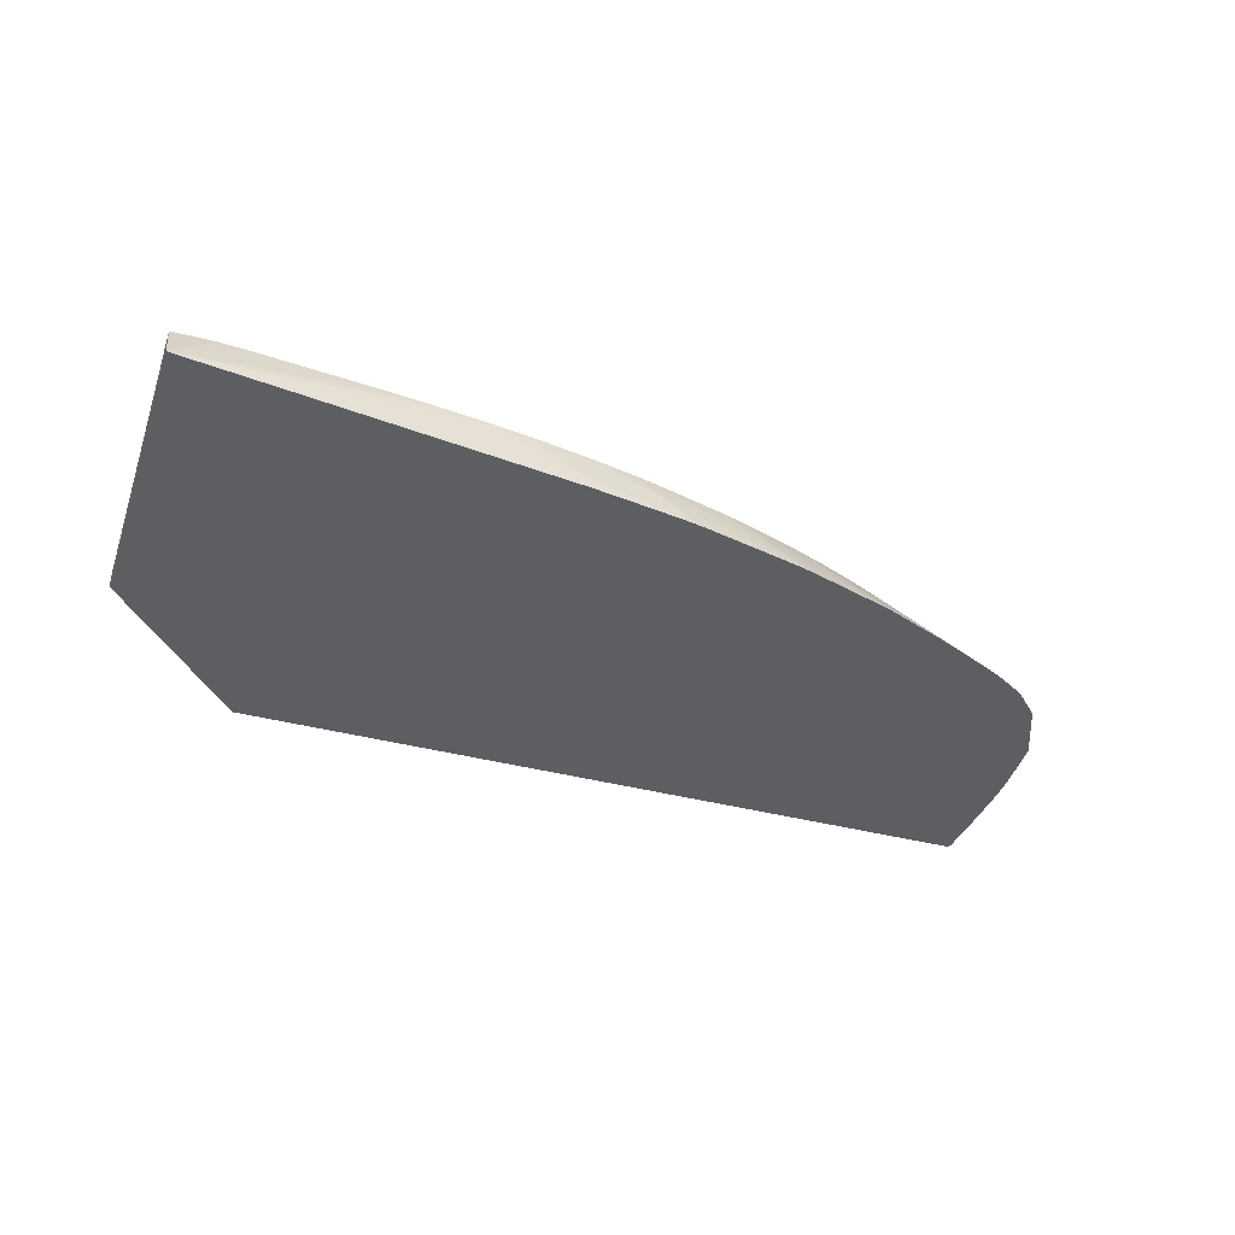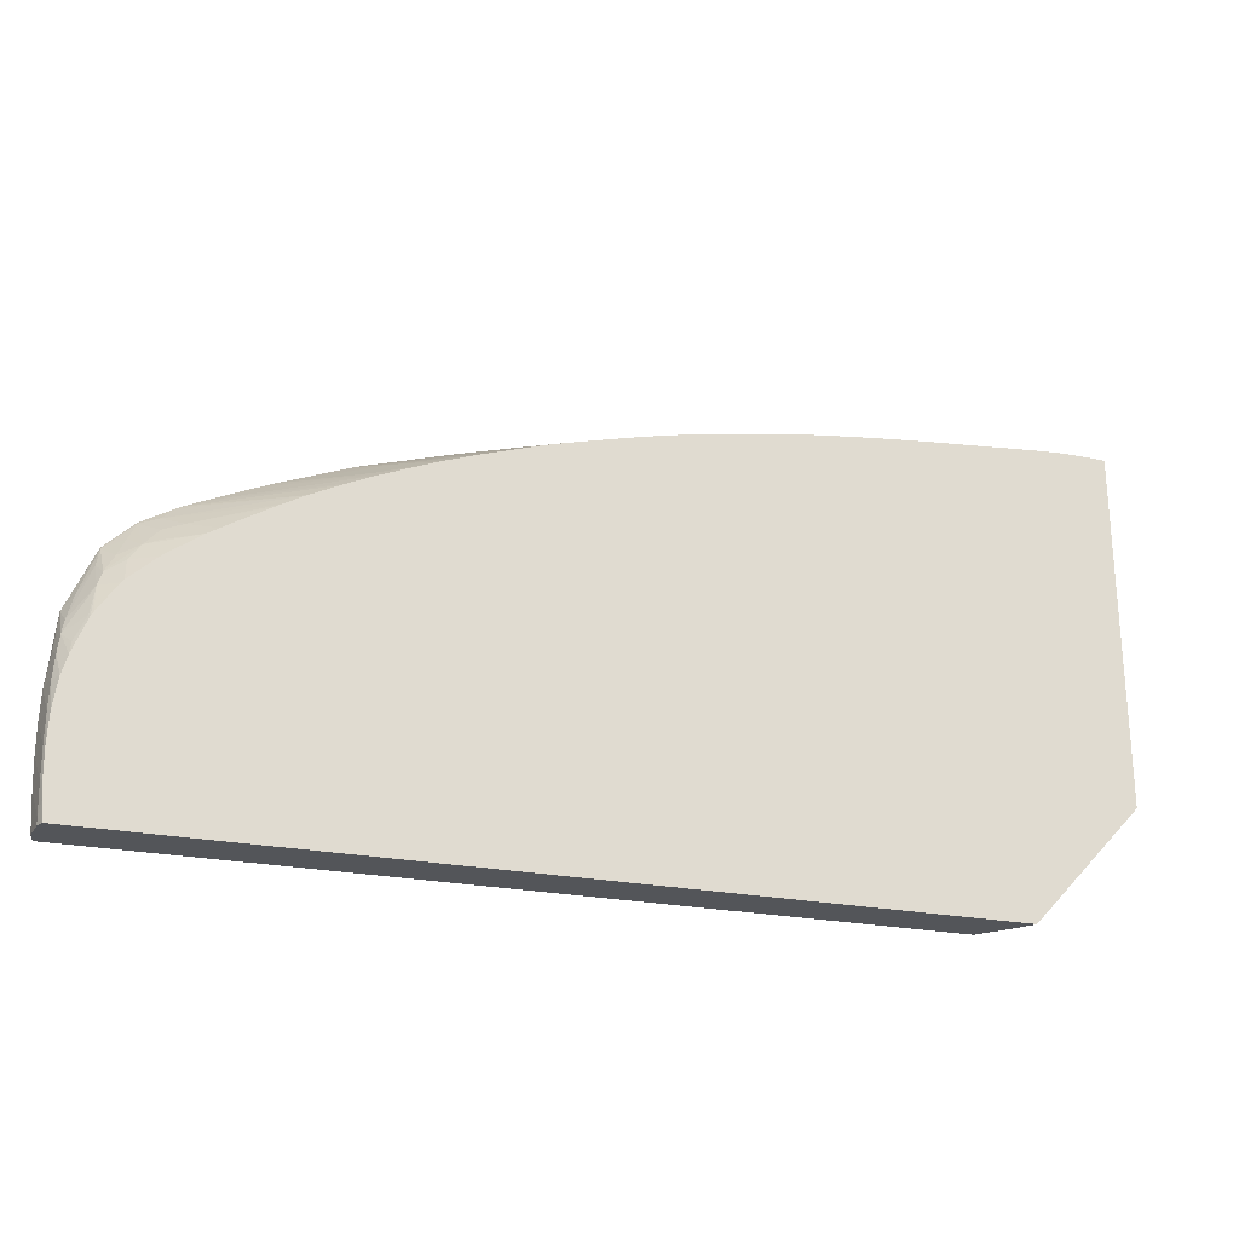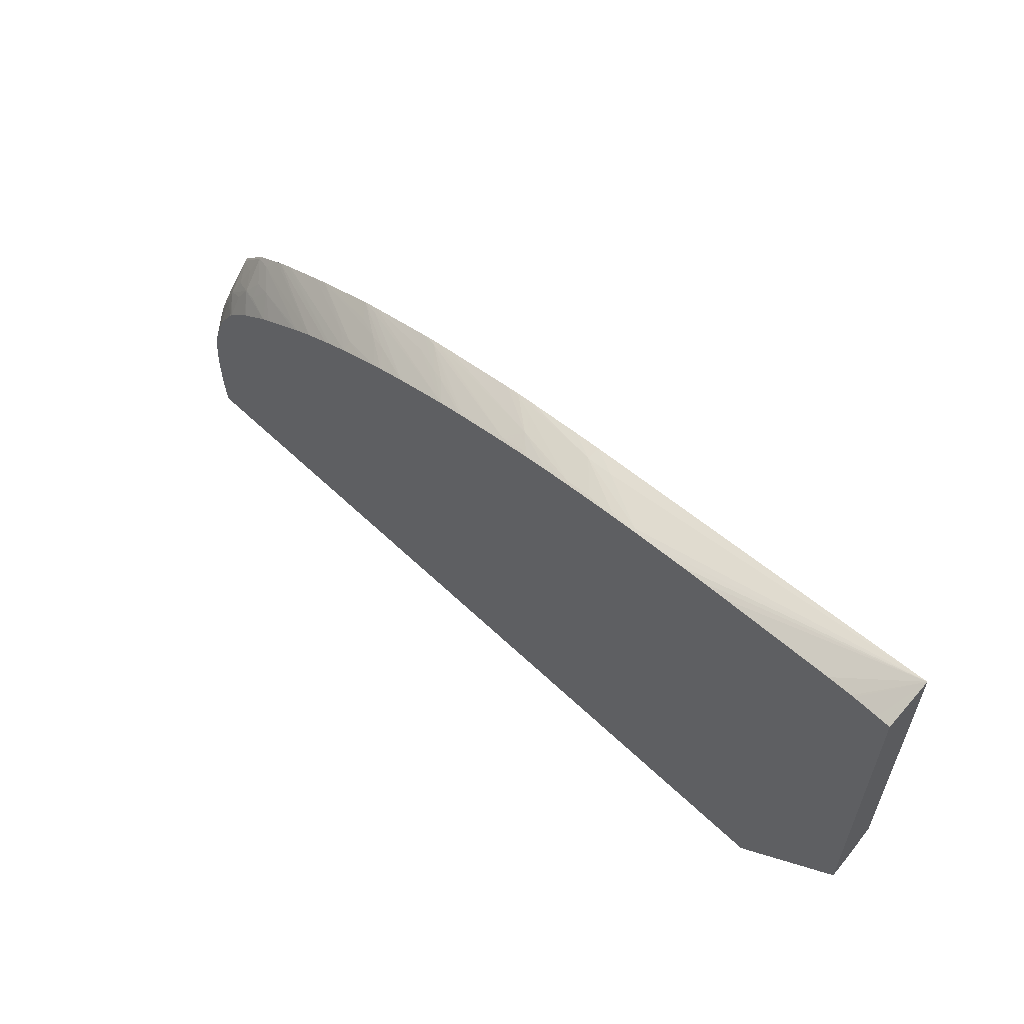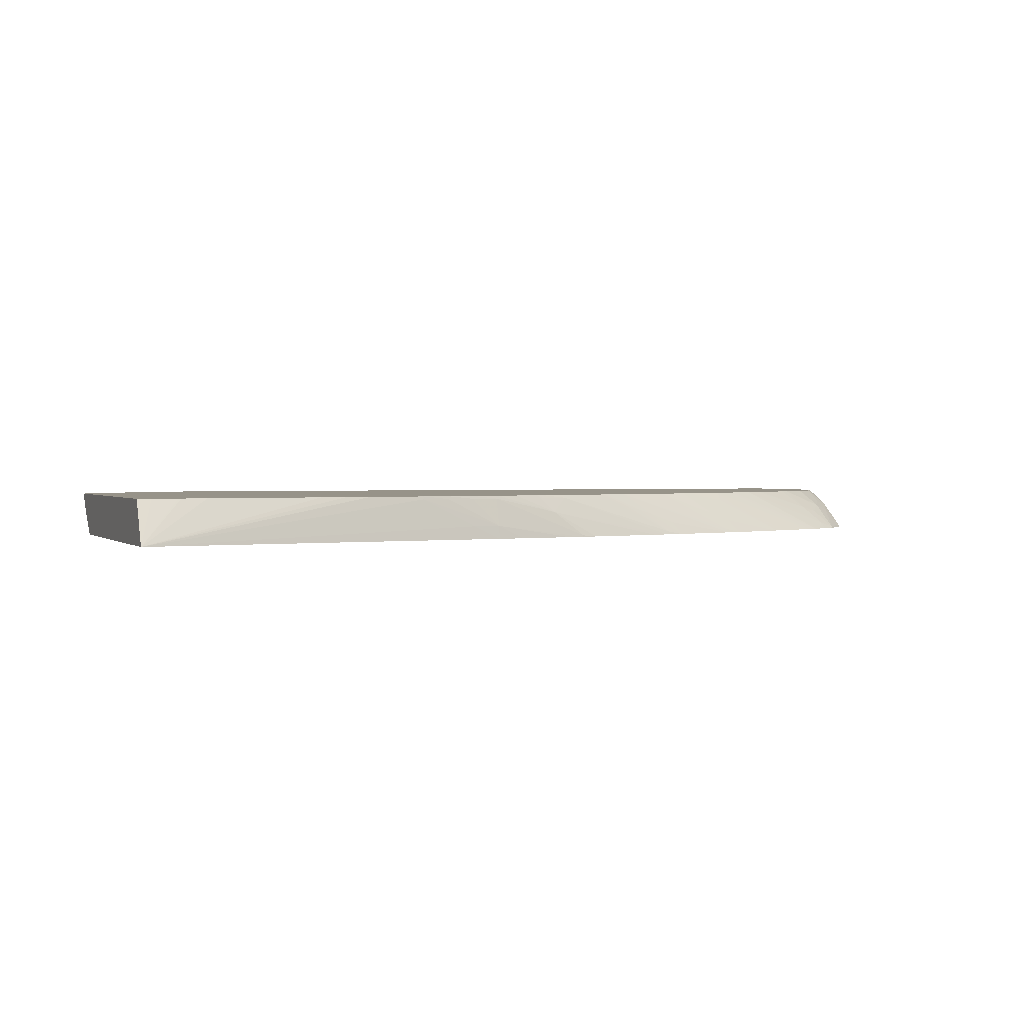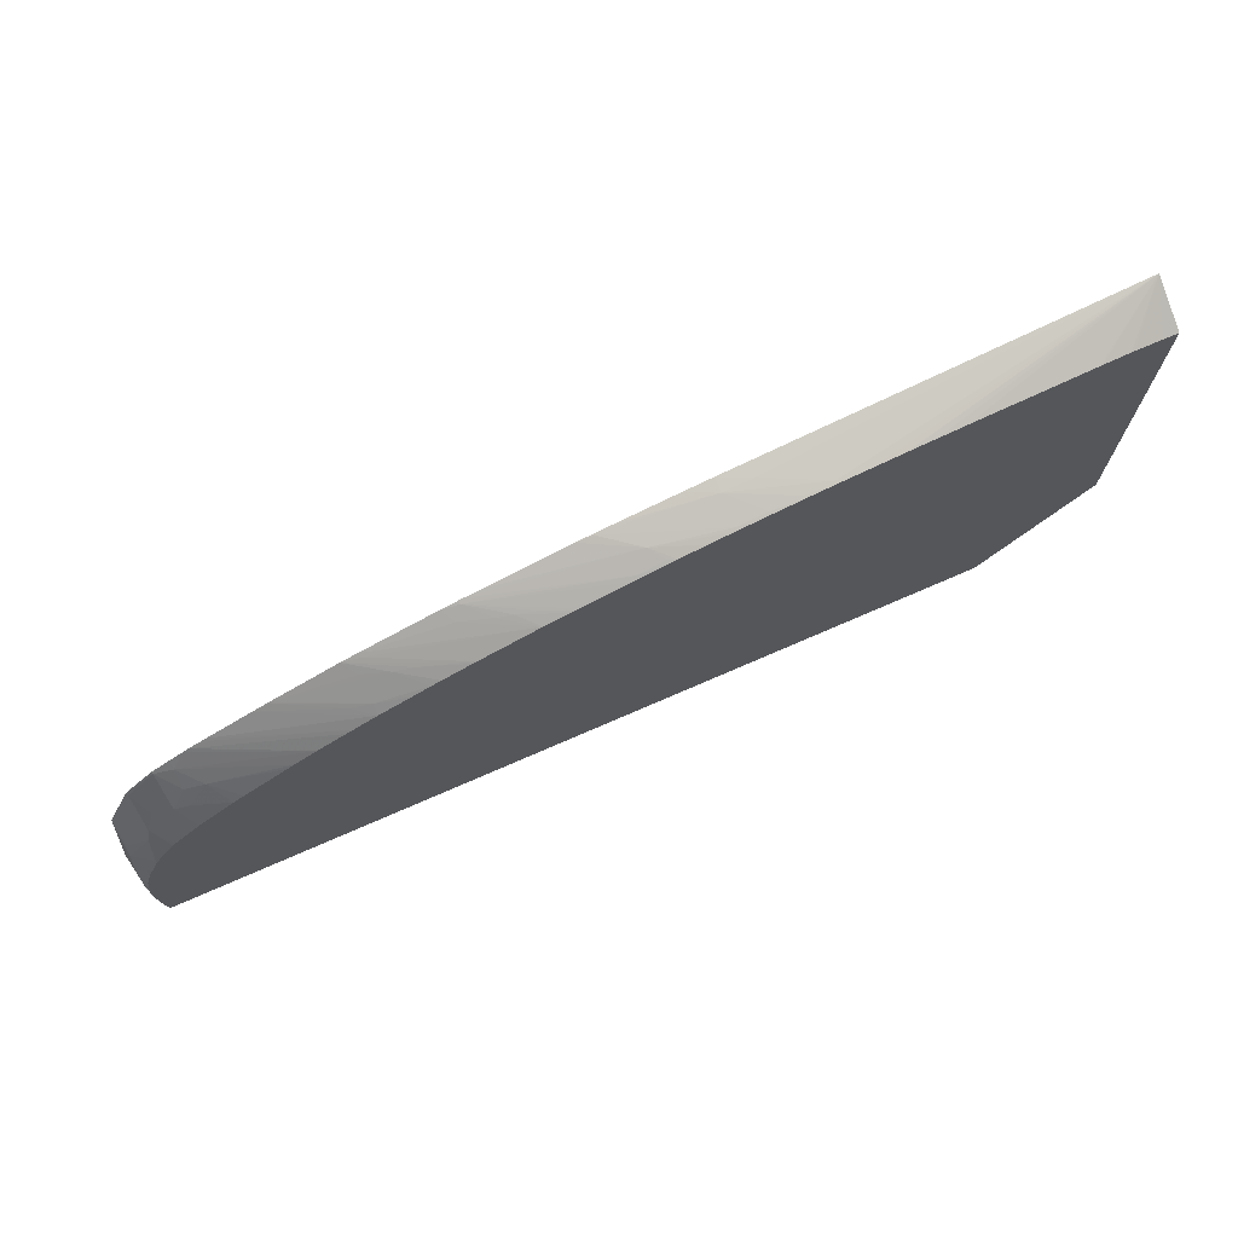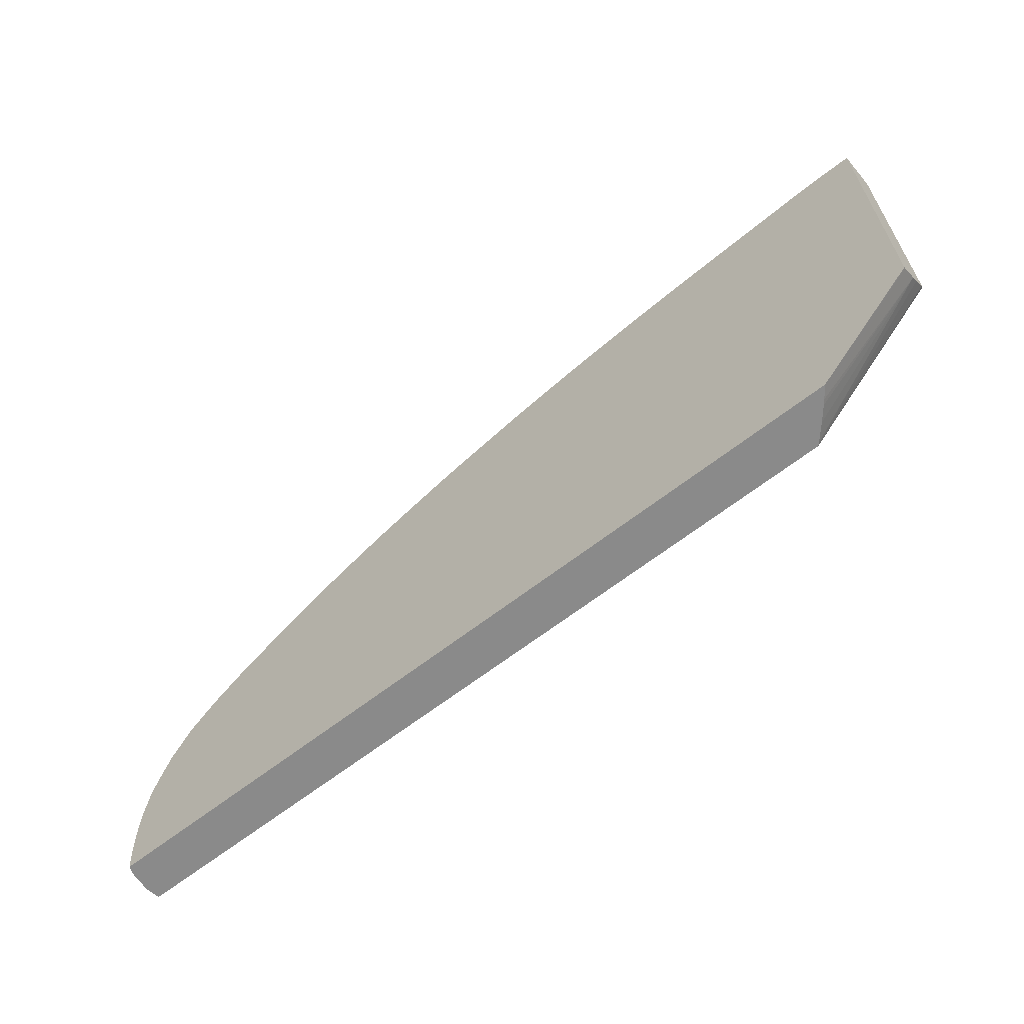
<metadata>
{"format":"obj","ext":"obj","renderer":"f3d","projection":"perspective","resolution":1024,"background":"white","views":[{"elev":-38.4,"azim":-18.6,"up":"+Y"},{"elev":-24.3,"azim":161.9,"up":"+Z"},{"elev":58.7,"azim":-135.4,"up":"+Z"},{"elev":1.5,"azim":-21.8,"up":"+Y"},{"elev":73.0,"azim":156.4,"up":"+Z"},{"elev":-63.5,"azim":-141.6,"up":"+Z"}]}
</metadata>
<code>
v -0.009923 -0.02 0.004633
v -0.009605 -0.02042 0.004633
v -0.01401 -0.02007 0.009128
v -0.01401 -0.02003 0.009093
v -0.01401 -0.02 0.009073
v 0.02175 -0.02 0.004633
v -0.009475 -0.02059 0.004633
v -0.01401 -0.02075 0.009685
v -0.01401 -0.02 0.0223
v 0.02178 -0.02 0.004892
v 0.02188 -0.02026 0.004892
v 0.02179 -0.0201 0.004633
v -0.009061 -0.02107 0.004633
v -0.01401 -0.02109 0.01005
v -0.008577 -0.02161 0.004633
v -0.008542 -0.02165 0.004633
v -0.01401 -0.02172 0.02313
v -0.01348 -0.02 0.02232
v 0.02182 -0.02 0.005331
v 0.02187 -0.0203 0.004633
v 0.02192 -0.02016 0.005981
v 0.02204 -0.0212 0.005981
v 0.02197 -0.0212 0.004892
v -0.01401 -0.02162 0.01065
v -0.008478 -0.02172 0.004633
v -0.0113 -0.02 0.02226
v -0.01141 -0.02 0.02227
v -0.01239 -0.02 0.02233
v -0.0125 -0.02 0.02233
v -0.01401 -0.02172 0.01077
v 0.0005445 -0.02172 0.02131
v -0.0005404 -0.0212 0.02138
v -0.002717 -0.02011 0.02146
v -0.003802 -0.02 0.02157
v -0.004972 -0.02 0.0217
v -0.00594 -0.02 0.0218
v -0.006962 -0.02 0.0219
v 0.02186 -0.02 0.005981
v 0.02194 -0.02101 0.004633
v 0.02194 -0.02014 0.007067
v 0.02208 -0.0212 0.007067
v 0.02193 -0.02172 0.005981
v 0.02188 -0.02172 0.004892
v 0.02195 -0.0212 0.004633
v 0.02185 -0.02172 0.004633
v 0.001633 -0.02172 0.02115
v 0.0005445 -0.0212 0.02123
v -0.001629 -0.02011 0.02131
v -0.002717 -0.02 0.02144
v 0.02188 -0.02 0.007067
v 0.02193 -0.02021 0.008154
v 0.02209 -0.0212 0.008154
v 0.02199 -0.02172 0.00872
v 0.02198 -0.02172 0.008154
v 0.02198 -0.02172 0.007677
v 0.02196 -0.02172 0.007067
v 0.02188 -0.02159 0.004633
v 0.003806 -0.02172 0.02081
v 0.0005445 -0.02011 0.02096
v -0.0005404 -0.02011 0.02114
v 0.004425 -0.02172 0.02071
v 0.004489 -0.02166 0.02068
v -0.001629 -0.02 0.02128
v 0.02183 -0.02 0.008154
v 0.02205 -0.0212 0.009242
v 0.02189 -0.02034 0.009242
v 0.02196 -0.02172 0.009763
v 0.0005445 -0.02 0.02092
v -0.0005404 -0.02 0.02111
v 0.003213 -0.02069 0.02065
v 0.004524 -0.02172 0.02069
v 0.005111 -0.02172 0.02057
v 0.02168 -0.02 0.009242
v 0.02176 -0.02172 0.01203
v 0.02179 -0.02172 0.01171
v 0.02189 -0.0211 0.01043
v 0.02181 -0.02143 0.01141
v 0.02176 -0.02168 0.01203
v 0.02182 -0.02051 0.01013
v 0.0006612 -0.02 0.0209
v 0.003806 -0.02011 0.02029
v 0.002799 -0.02012 0.02052
v 0.002481 -0.02 0.02055
v 0.001481 -0.02 0.02075
v 0.00815 -0.02172 0.01987
v 0.008804 -0.02172 0.01972
v 0.02148 -0.02 0.009952
v 0.02175 -0.02172 0.01205
v 0.02173 -0.02067 0.01086
v 0.02164 -0.02089 0.01141
v 0.0214 -0.02127 0.01243
v 0.02075 -0.02162 0.01426
v 0.02076 -0.02172 0.01432
v 0.02136 -0.02172 0.01294
v 0.003966 -0.02 0.0202
v 0.003806 -0.02 0.02024
v 0.002789 -0.02 0.02048
v 0.009005 -0.02172 0.01967
v 0.008941 -0.0216 0.01963
v 0.02143 -0.02013 0.01043
v 0.02131 -0.02 0.01041
v 0.02102 -0.02008 0.01133
v 0.02084 -0.02047 0.0125
v 0.02088 -0.02124 0.0135
v 0.02067 -0.02172 0.01444
v 0.02067 -0.02064 0.01307
v 0.02031 -0.0209 0.0138
v 0.02 -0.02128 0.01457
v 0.01969 -0.02165 0.01532
v 0.005923 -0.0201 0.01974
v 0.005853 -0.02 0.01972
v 0.009599 -0.02172 0.0195
v 0.00815 -0.02083 0.01948
v 0.007591 -0.02067 0.01956
v 0.006867 -0.02045 0.01966
v 0.02097 -0.02 0.01127
v 0.02089 -0.02 0.0114
v 0.02018 -0.02 0.01248
v 0.01972 -0.02172 0.01535
v 0.02007 -0.02 0.0126
v 0.02001 -0.02049 0.0135
v 0.01958 -0.02064 0.01415
v 0.01902 -0.02092 0.01488
v 0.01902 -0.02147 0.01552
v 0.01902 -0.02172 0.01578
v 0.01956 -0.02172 0.01546
v 0.006012 -0.02 0.01967
v 0.009277 -0.02122 0.01934
v 0.01236 -0.02172 0.01865
v 0.006916 -0.02 0.01942
v 0.01907 -0.02 0.01353
v 0.01899 -0.02 0.0136
v 0.01774 -0.02 0.0145
v 0.01902 -0.0205 0.01433
v 0.01829 -0.02074 0.01511
v 0.01853 -0.02172 0.01606
v 0.01549 -0.02 0.01587
v 0.01467 -0.02 0.01633
v 0.01297 -0.02172 0.01845
v 0.01228 -0.02156 0.01859
v 0.009132 -0.02 0.0187
v 0.01735 -0.02 0.01475
v 0.01574 -0.02 0.01572
v 0.01831 -0.02172 0.01618
v 0.01363 -0.02 0.01685
v 0.01259 -0.0212 0.01824
v 0.01162 -0.02084 0.01836
v 0.0109 -0.02064 0.01849
v 0.01541 -0.02172 0.01748
v 0.00927 -0.02 0.01865
v 0.01764 -0.02162 0.01642
v 0.01768 -0.02172 0.01648
v 0.01338 -0.02 0.01697
v 0.0125 -0.02033 0.01764
v 0.01068 -0.02 0.01813
v 0.01033 -0.02 0.01827
v 0.01603 -0.02172 0.01721
v 0.01537 -0.02166 0.01746
v 0.0125 -0.02 0.01738
v 0.01325 -0.02054 0.01748
v 0.01134 -0.02 0.01786
f 78 92 93
f 81 96 97
f 79 87 89
f 78 94 88
f 78 93 94
f 81 95 96
f 78 91 92
f 74 78 88
f 78 89 90
f 77 89 78
f 77 79 89
f 76 79 77
f 73 87 79
f 70 86 81
f 81 97 82
f 78 90 91
f 81 86 98
f 92 108 109
f 81 99 95
f 95 110 111
f 70 85 86
f 92 109 105
f 92 107 108
f 92 106 107
f 92 104 106
f 92 105 93
f 81 98 99
f 91 104 92
f 90 103 104
f 89 103 90
f 89 102 103
f 89 100 102
f 87 101 100
f 87 100 89
f 82 97 83
f 90 104 91
f 70 72 85
f 47 58 61
f 70 83 84
f 52 65 67
f 51 66 65
f 51 64 66
f 51 65 52
f 50 64 51
f 48 63 49
f 48 60 63
f 52 67 53
f 47 62 59
f 95 99 110
f 47 60 48
f 47 59 60
f 46 58 47
f 43 57 44
f 43 45 57
f 41 56 42
f 47 61 62
f 59 68 69
f 59 69 60
f 59 62 70
f 70 82 83
f 70 81 82
f 68 70 80
f 66 79 76
f 66 73 79
f 65 78 74
f 65 77 78
f 65 76 77
f 65 66 76
f 65 75 67
f 65 74 75
f 64 73 66
f 62 72 70
f 62 71 72
f 61 71 62
f 60 69 63
f 59 70 68
f 70 84 80
f 98 112 99
f 122 131 132
f 99 113 114
f 144 151 152
f 141 148 150
f 139 149 146
f 139 141 140
f 139 148 141
f 139 147 148
f 139 146 147
f 144 145 151
f 138 145 144
f 135 143 137
f 135 142 143
f 133 135 134
f 133 142 135
f 130 140 141
f 129 140 130
f 129 139 140
f 136 138 144
f 128 129 130
f 145 153 151
f 147 149 154
f 41 55 56
f 157 160 158
f 157 159 160
f 154 158 160
f 154 161 155
f 154 159 161
f 154 160 159
f 146 149 147
f 152 159 157
f 151 153 152
f 149 158 154
f 149 157 158
f 148 156 150
f 147 156 148
f 147 155 156
f 147 154 155
f 152 153 159
f 99 112 113
f 124 138 136
f 124 135 137
f 108 122 109
f 107 122 108
f 106 122 107
f 106 121 122
f 106 120 121
f 106 118 120
f 105 109 119
f 109 122 123
f 103 118 106
f 103 116 117
f 103 106 104
f 102 116 103
f 100 116 102
f 100 101 116
f 99 115 110
f 99 114 115
f 103 117 118
f 124 137 138
f 109 123 124
f 109 126 119
f 124 136 125
f 123 135 124
f 123 134 135
f 122 134 123
f 122 133 134
f 122 132 133
f 121 131 122
f 109 125 126
f 120 131 121
f 113 130 114
f 113 128 130
f 112 129 128
f 112 128 113
f 111 114 127
f 111 115 114
f 110 115 111
f 114 130 127
f 41 54 55
f 109 124 125
f 41 52 53
f 1 12 20
f 1 6 12
f 1 10 6
f 1 19 10
f 1 38 19
f 1 50 38
f 1 64 50
f 1 20 39
f 1 73 64
f 1 101 87
f 1 116 101
f 1 117 116
f 1 118 117
f 1 120 118
f 1 131 120
f 1 132 131
f 1 87 73
f 1 133 132
f 1 39 44
f 1 57 45
f 6 10 11
f 3 5 4
f 3 9 5
f 3 17 9
f 3 30 17
f 3 24 30
f 3 14 24
f 1 44 57
f 3 8 14
f 2 7 8
f 1 7 2
f 1 13 7
f 1 15 13
f 1 16 15
f 1 25 16
f 1 45 25
f 2 8 3
f 6 11 12
f 1 142 133
f 1 137 143
f 1 49 63
f 1 34 49
f 1 35 34
f 1 36 35
f 1 37 36
f 1 26 37
f 1 27 26
f 1 63 69
f 1 28 27
f 1 18 29
f 1 9 18
f 1 5 9
f 1 4 5
f 1 3 4
f 1 2 3
f 41 53 54
f 1 29 28
f 1 143 142
f 1 69 68
f 1 80 84
f 1 138 137
f 1 145 138
f 1 153 145
f 1 159 153
f 1 161 159
f 1 155 161
f 1 156 155
f 1 68 80
f 1 150 156
f 1 127 130
f 1 111 127
f 1 95 111
f 1 96 95
f 1 97 96
f 1 83 97
f 1 84 83
f 1 141 150
f 7 13 8
f 1 130 141
f 8 15 16
f 17 37 26
f 17 36 37
f 17 35 36
f 17 34 35
f 17 33 34
f 17 32 33
f 17 31 32
f 19 38 21
f 17 46 31
f 17 61 58
f 17 71 61
f 17 72 71
f 17 85 72
f 17 86 85
f 17 98 86
f 17 112 98
f 17 58 46
f 20 23 39
f 21 40 41
f 21 41 22
f 8 13 15
f 40 52 41
f 40 51 52
f 40 50 51
f 38 50 40
f 33 49 34
f 33 48 49
f 33 47 48
f 32 47 33
f 31 47 32
f 31 46 47
f 24 25 30
f 23 43 44
f 23 44 39
f 22 43 23
f 22 41 42
f 21 38 40
f 17 129 112
f 17 139 129
f 22 42 43
f 17 157 149
f 17 45 43
f 17 25 45
f 17 30 25
f 17 29 18
f 17 28 29
f 17 27 28
f 17 26 27
f 14 25 24
f 11 23 20
f 11 22 23
f 11 21 22
f 11 19 21
f 11 20 12
f 10 19 11
f 17 149 139
f 9 17 18
f 8 16 14
f 17 43 42
f 17 42 56
f 14 16 25
f 17 56 55
f 17 152 157
f 17 136 144
f 17 125 136
f 17 126 125
f 17 119 126
f 17 93 105
f 17 94 93
f 17 88 94
f 17 105 119
f 17 144 152
f 17 74 88
f 17 75 74
f 17 55 54
f 17 67 75
f 17 53 67
f 17 54 53

</code>
